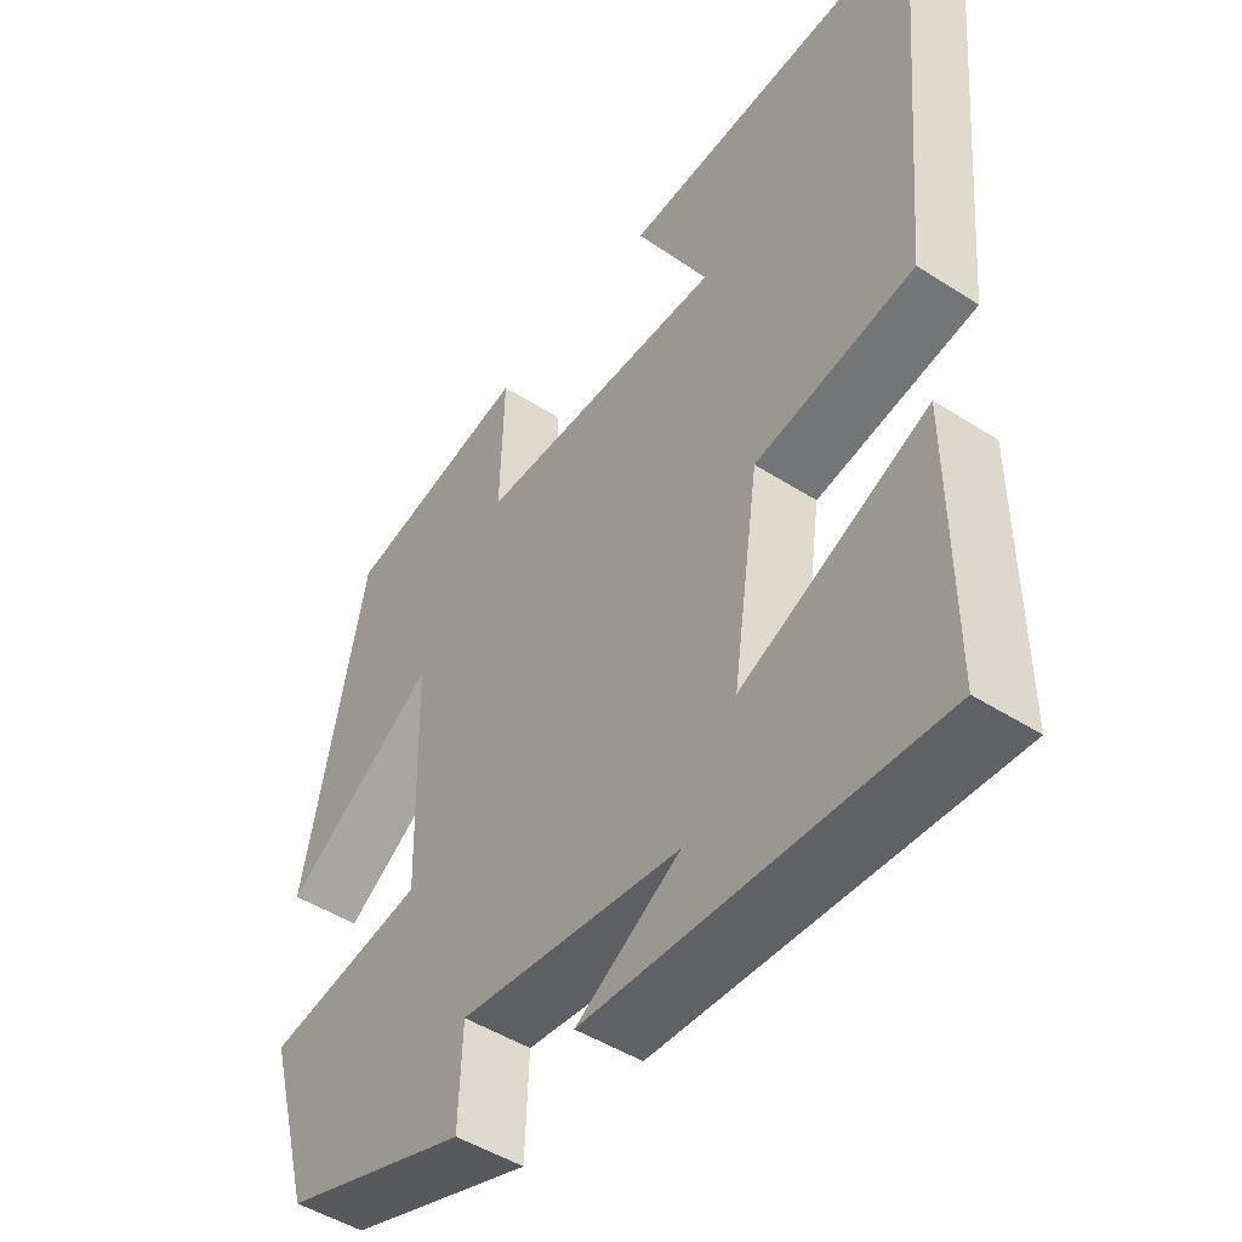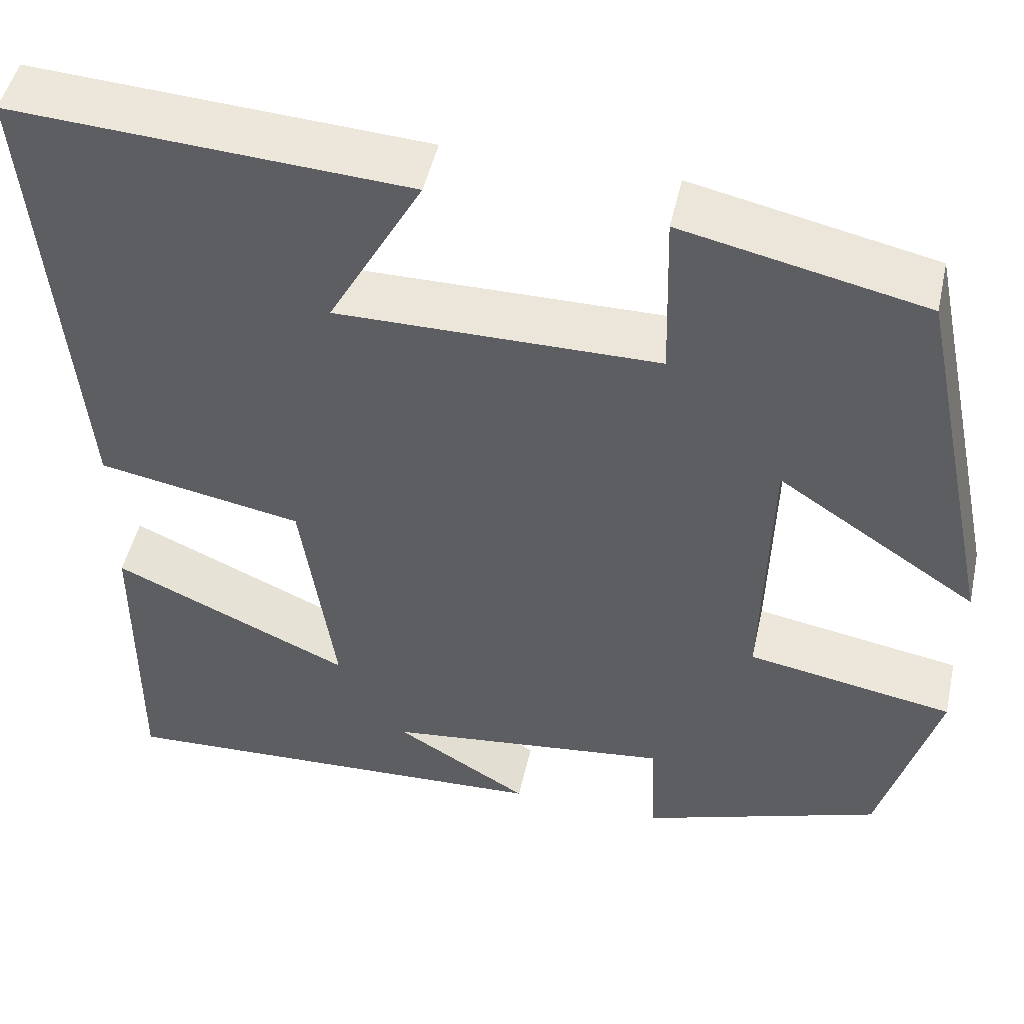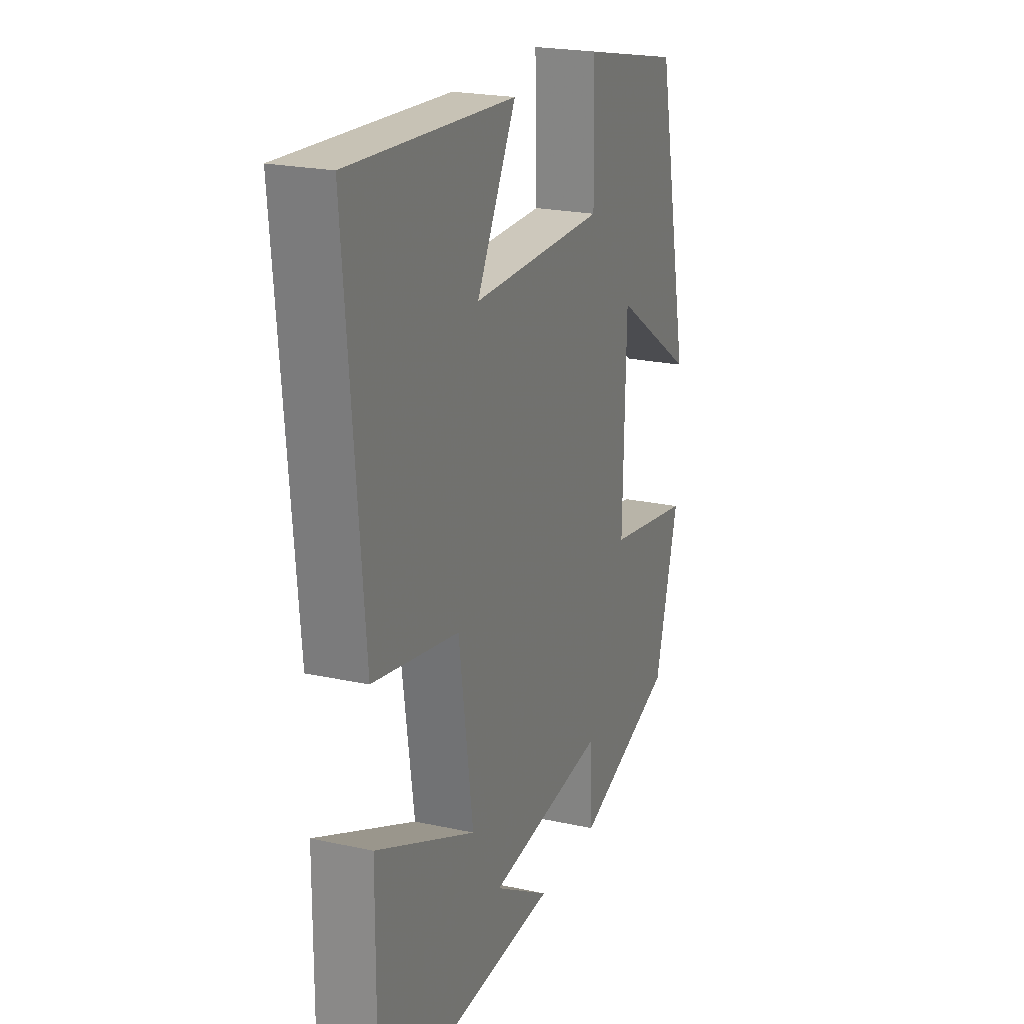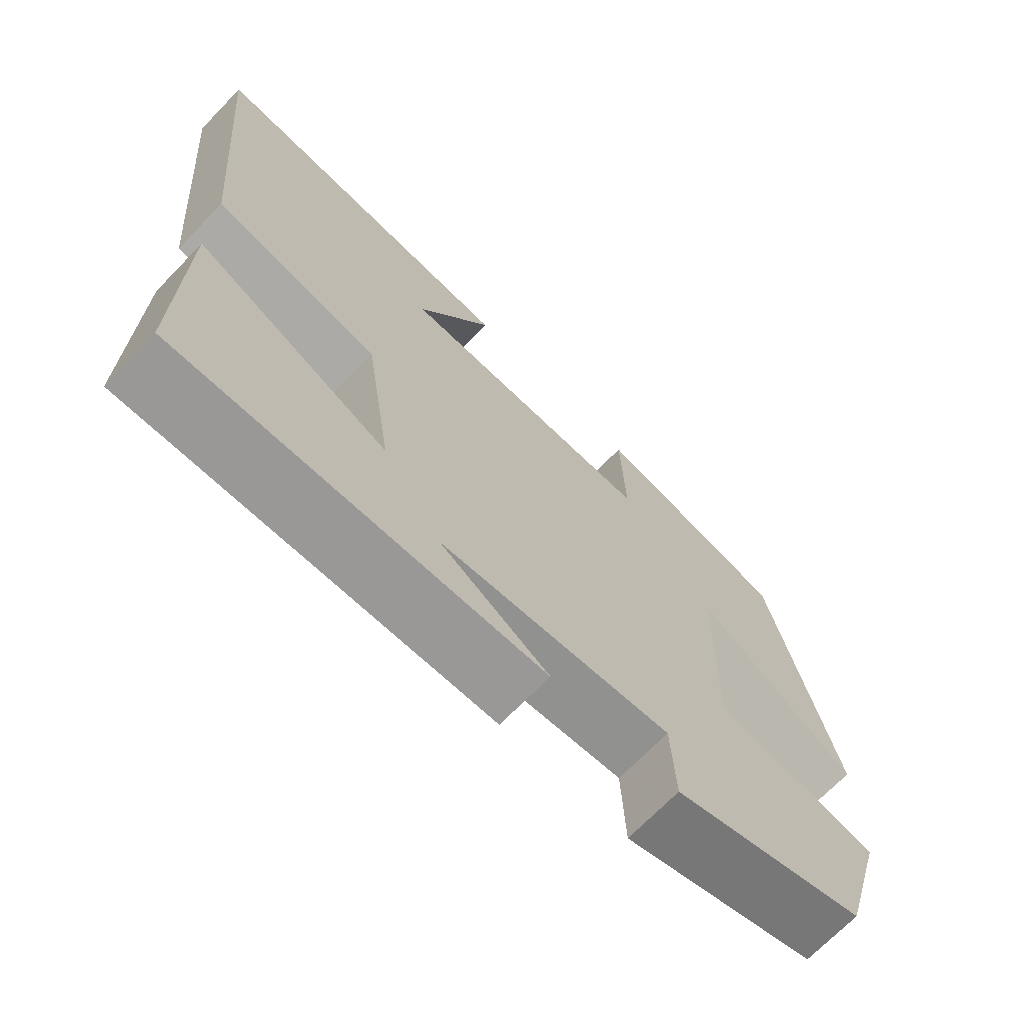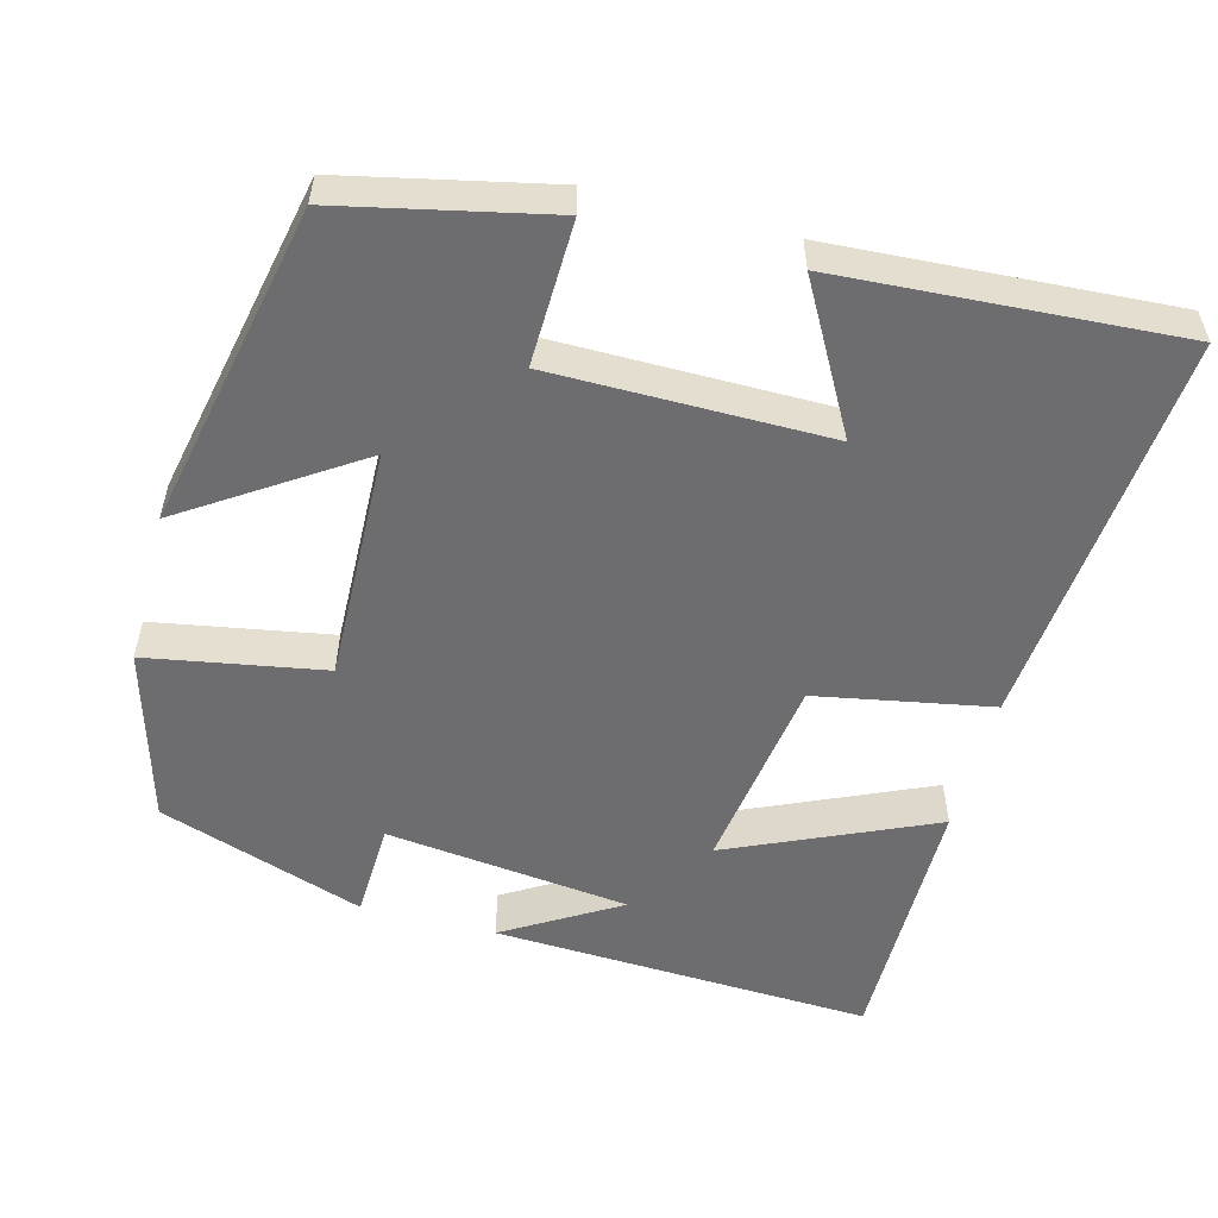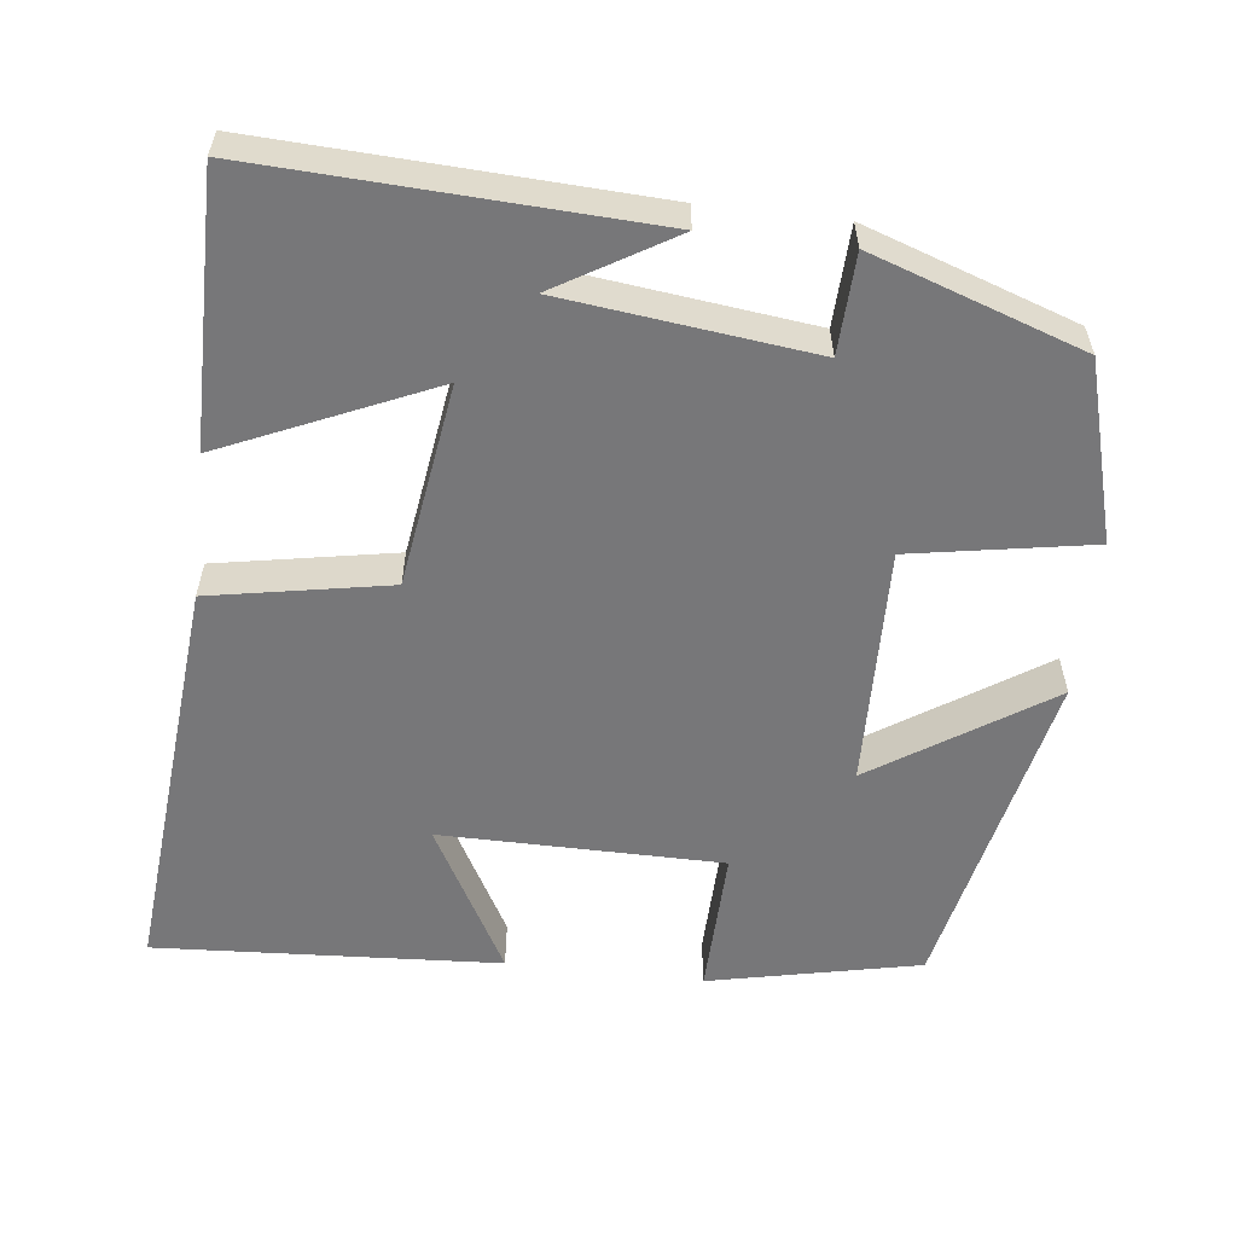
<metadata>
{"format":"obj","ext":"obj","renderer":"f3d","projection":"perspective","resolution":1024,"background":"white","views":[{"elev":-47.5,"azim":54.1,"up":"+Z"},{"elev":48.5,"azim":-167.5,"up":"+Z"},{"elev":21.9,"azim":111.0,"up":"+Z"},{"elev":-70.3,"azim":135.9,"up":"+Z"},{"elev":-54.1,"azim":-14.7,"up":"+Y"},{"elev":-57.2,"azim":173.3,"up":"+Y"}]}
</metadata>
<code>
v -0.411 0.07 0.442
v -0.142 0.07 0.5
v -0.147 0.07 0.312
v 0.211 0.07 0.31
v 0.106 0.07 0.5
v 0.546 0.07 0.526
v 0.5 0.07 0.005
v 0.272 0.07 -0.037
v 0.234 0.07 -0.297
v 0.5 0.07 -0.179
v 0.502 0.07 -0.523
v 0.006 0.07 -0.5
v 0.155 0.07 -0.411
v -0.163 0.07 -0.373
v -0.168 0.07 -0.5
v -0.436 0.07 -0.408
v -0.5 0.07 -0.181
v -0.27 0.07 -0.141
v -0.278 0.07 0.165
v -0.5 0.07 0.019
v -0.411 0 0.442
v -0.142 0 0.5
v -0.147 0 0.312
v 0.211 0 0.31
v 0.106 0 0.5
v 0.546 0 0.526
v 0.5 0 0.005
v 0.272 0 -0.037
v 0.234 0 -0.297
v 0.5 0 -0.179
v 0.502 0 -0.523
v 0.006 0 -0.5
v 0.155 0 -0.411
v -0.163 0 -0.373
v -0.168 0 -0.5
v -0.436 0 -0.408
v -0.5 0 -0.181
v -0.27 0 -0.141
v -0.278 0 0.165
v -0.5 0 0.019
f 19 20 1 2
f 18 19 2 3
f 15 16 17 18
f 14 15 18 3
f 13 14 3 4
f 11 12 13
f 9 10 11 13
f 8 9 13 4
f 7 8 4
f 4 5 6 7
f 22 21 40 39
f 23 22 39 38
f 38 37 36 35
f 23 38 35 34
f 24 23 34 33
f 33 32 31
f 33 31 30 29
f 24 33 29 28
f 24 28 27
f 27 26 25 24
f 1 21 22 2
f 2 22 23 3
f 3 23 24 4
f 4 24 25 5
f 5 25 26 6
f 6 26 27 7
f 7 27 28 8
f 8 28 29 9
f 9 29 30 10
f 10 30 31 11
f 11 31 32 12
f 12 32 33 13
f 13 33 34 14
f 14 34 35 15
f 15 35 36 16
f 16 36 37 17
f 17 37 38 18
f 18 38 39 19
f 19 39 40 20
f 20 40 21 1

</code>
